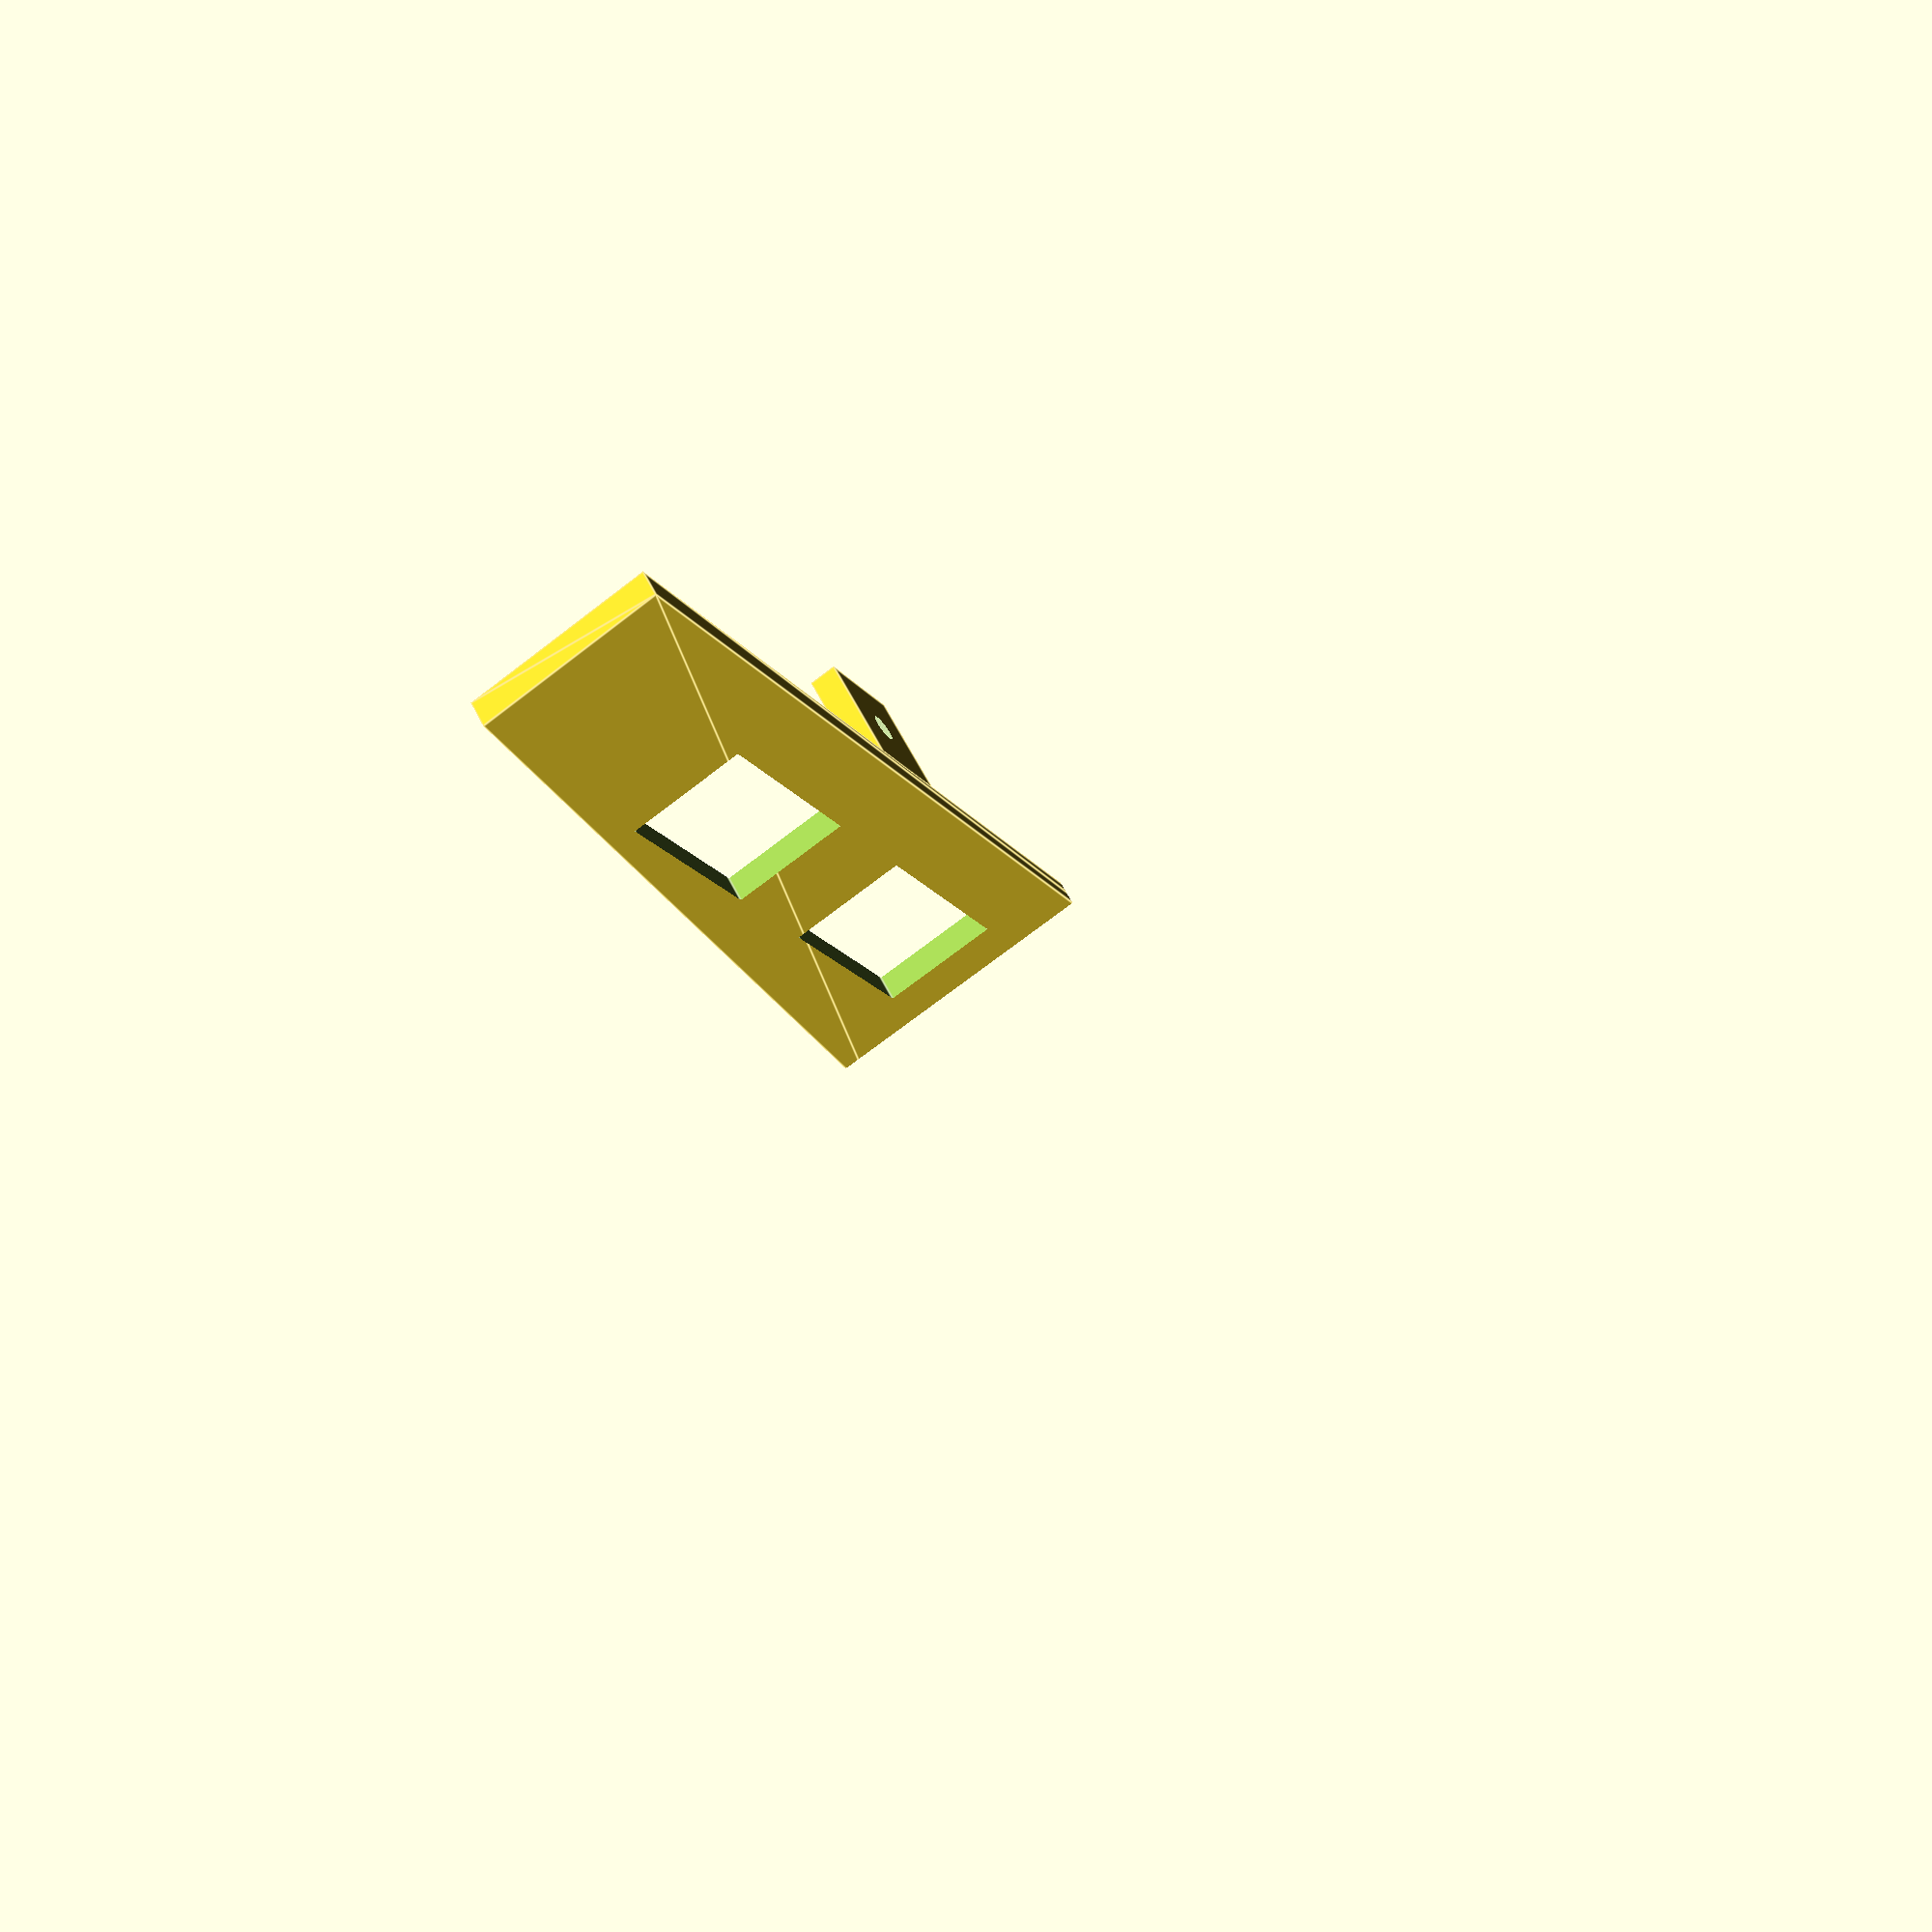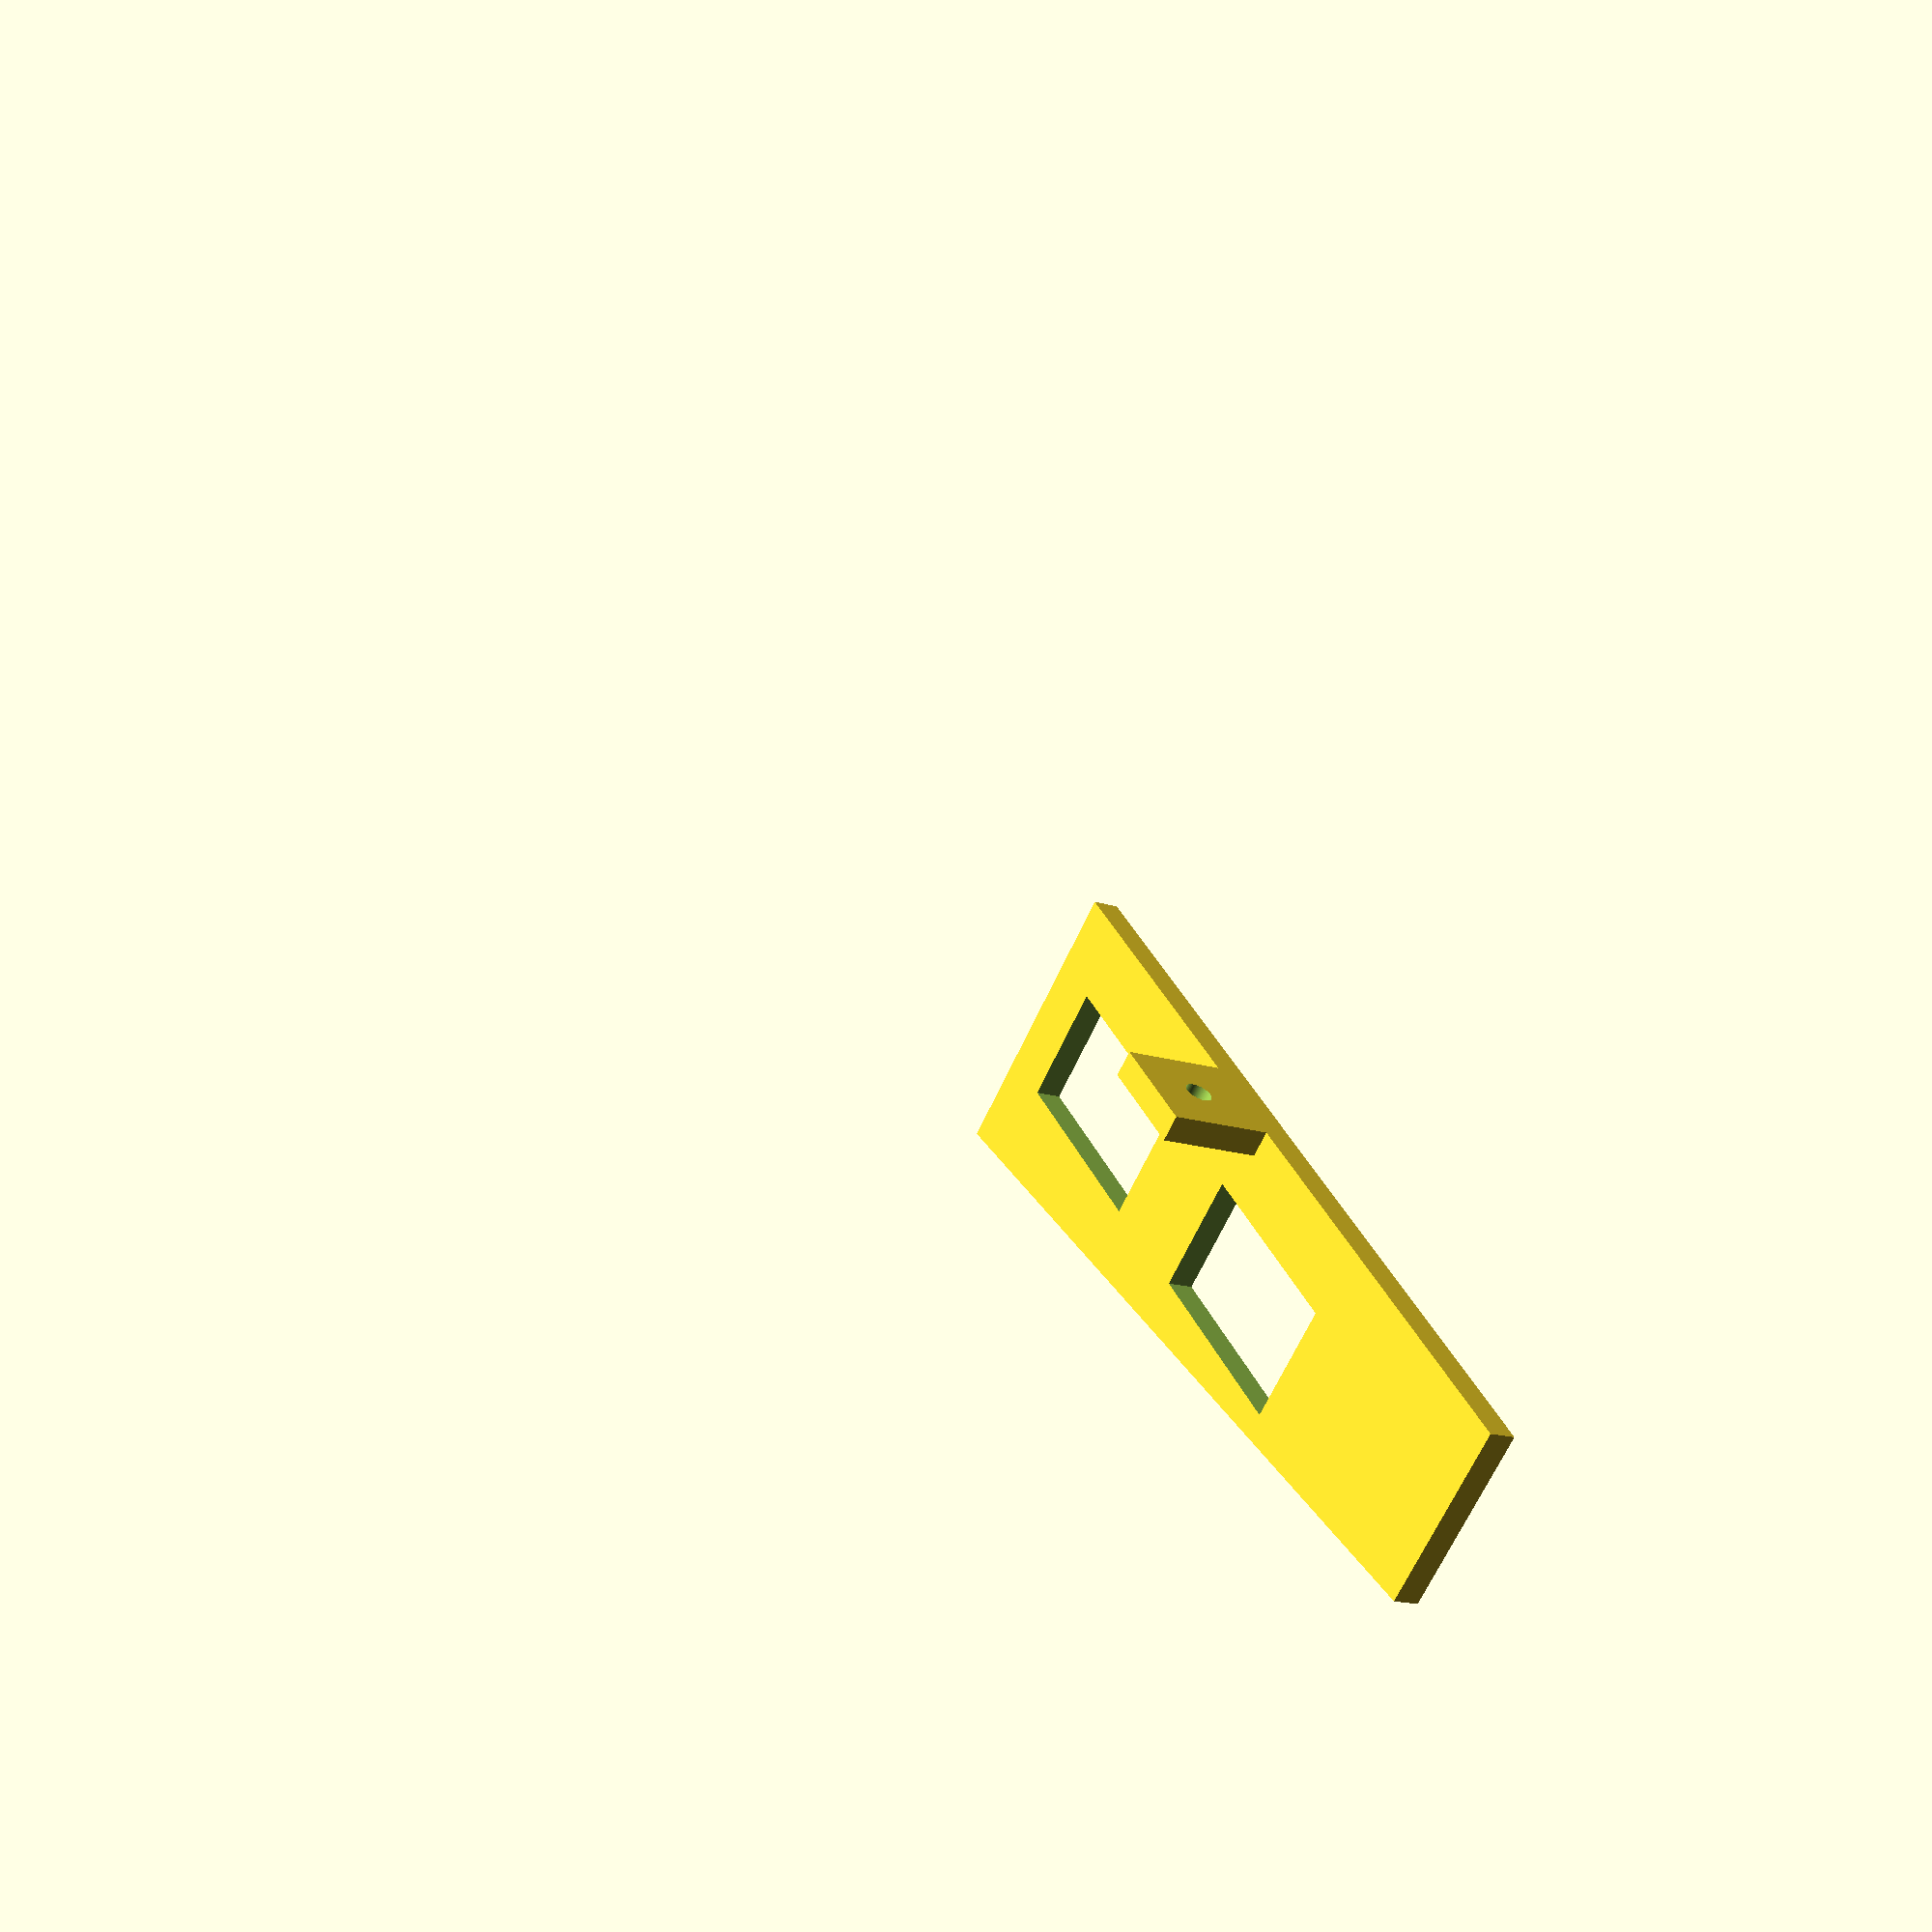
<openscad>
$fn=100;


difference() {
    
    union () {
        linear_extrude(height = 5, center = true, convexity = 10, twist = 0) 
            polygon([[-50,0],[130+175,0],[130+175,35],[130,55],[-50,55]]);
         
        translate([-20,5/2,-10-2]) 
        difference() {
            cube([20,5,20], center=true);
            rotate([90,0,0]) cylinder(d=5, h=20, center=true);
        }

        translate([10+200,5/2,-10-2]) 
        difference() {
            cube([20,5,20], center=true);
            rotate([90,0,0]) cylinder(d=5, h=20, center=true);
        }
    }

    // Schalterausbrüche
    translate([55+0*60,50/2,0]) cube([38,22,50], center=true);
    translate([55+1*60,50/2,0]) cube([38,22,50], center=true);
    translate([55+2*60,50/2,0]) cube([38,22,50], center=true);
    translate([55+3*60,50/2,0]) cube([38,22,50], center=true);

    // Poti
    translate([-20,50/2,0]) cylinder(d=7, h=50, center=true);
    translate([-20,50/2,+22.5-3]) cylinder(d=15, h=40, center=true);
    

    // Verbindungsbohrungen
    translate([45+100,7,0]) rotate([0,90,0]) cylinder(d=3,h=40,center=true);
    translate([45+100,45,0]) rotate([0,90,0]) cylinder(d=3,h=40,center=true);

    // PCB Bohrungen
    translate([0,10,0]) union() {
        cylinder(d=3, h=50,center=true);
        translate([0,0,2])  cylinder(d1=0, d2=10, h=5,center=true);

        translate([0,25.5,0]) cylinder(d=3, h=50,center=true);
        translate([0,25.5,2])  cylinder(d1=0, d2=10, h=5,center=true);

        translate([25.5,25.5,0]) cylinder(d=3, h=50,center=true);
        translate([25.5,25.5,2])  cylinder(d1=0, d2=10, h=5,center=true);

        translate([25.5,0,0]) cylinder(d=3, h=50,center=true);
        translate([25.5,0,2])  cylinder(d1=0, d2=10, h=5,center=true);
    }
    
    
translate([45,50,0]) cube([200,200,50], center=true); // Haelfe 1
//translate([45+200,50,0]) cube([200,200,50], center=true); // Haelfe 2

}


</openscad>
<views>
elev=302.0 azim=241.7 roll=334.0 proj=p view=edges
elev=196.4 azim=312.7 roll=304.0 proj=p view=wireframe
</views>
